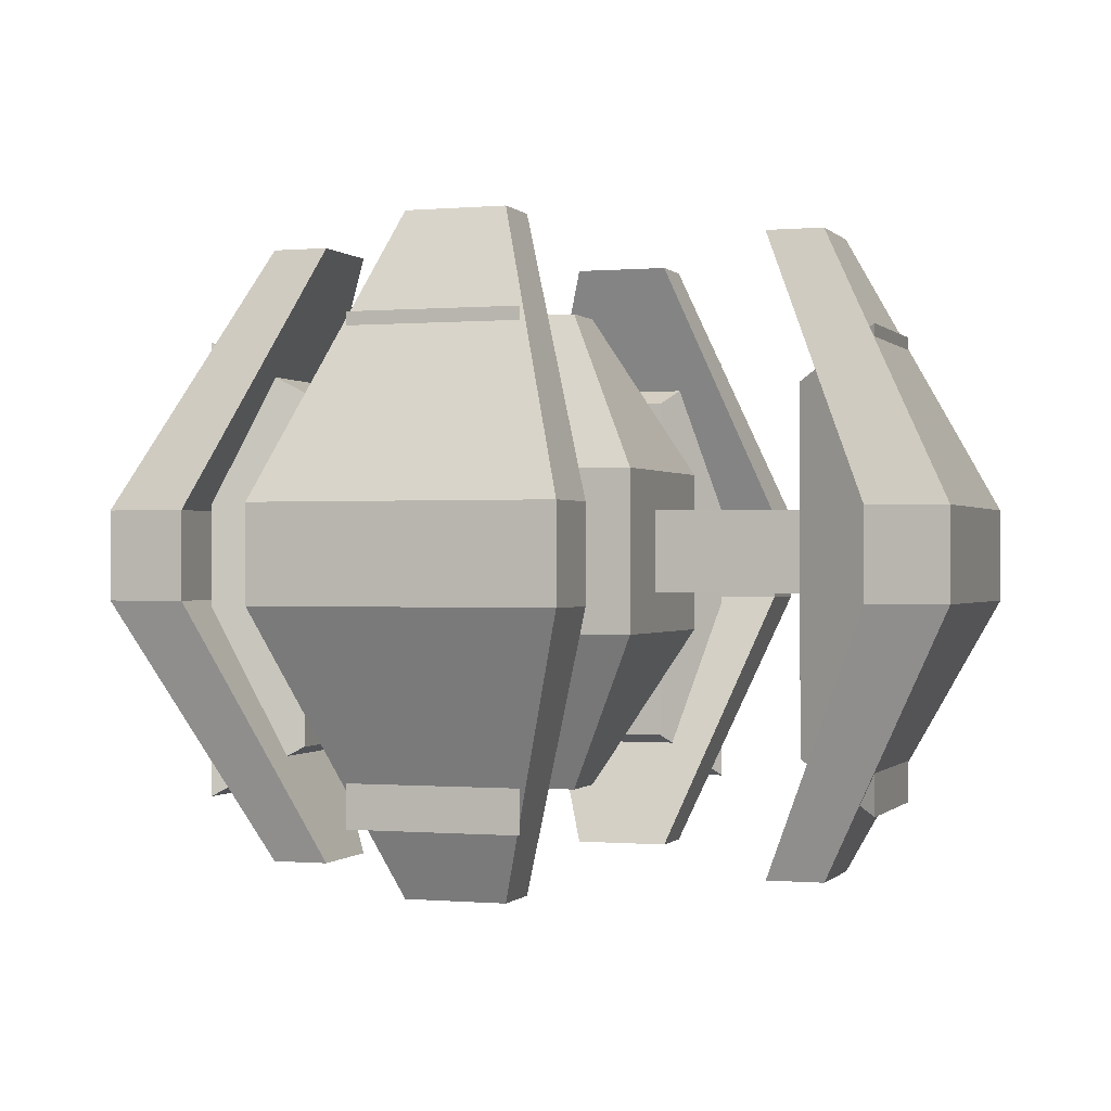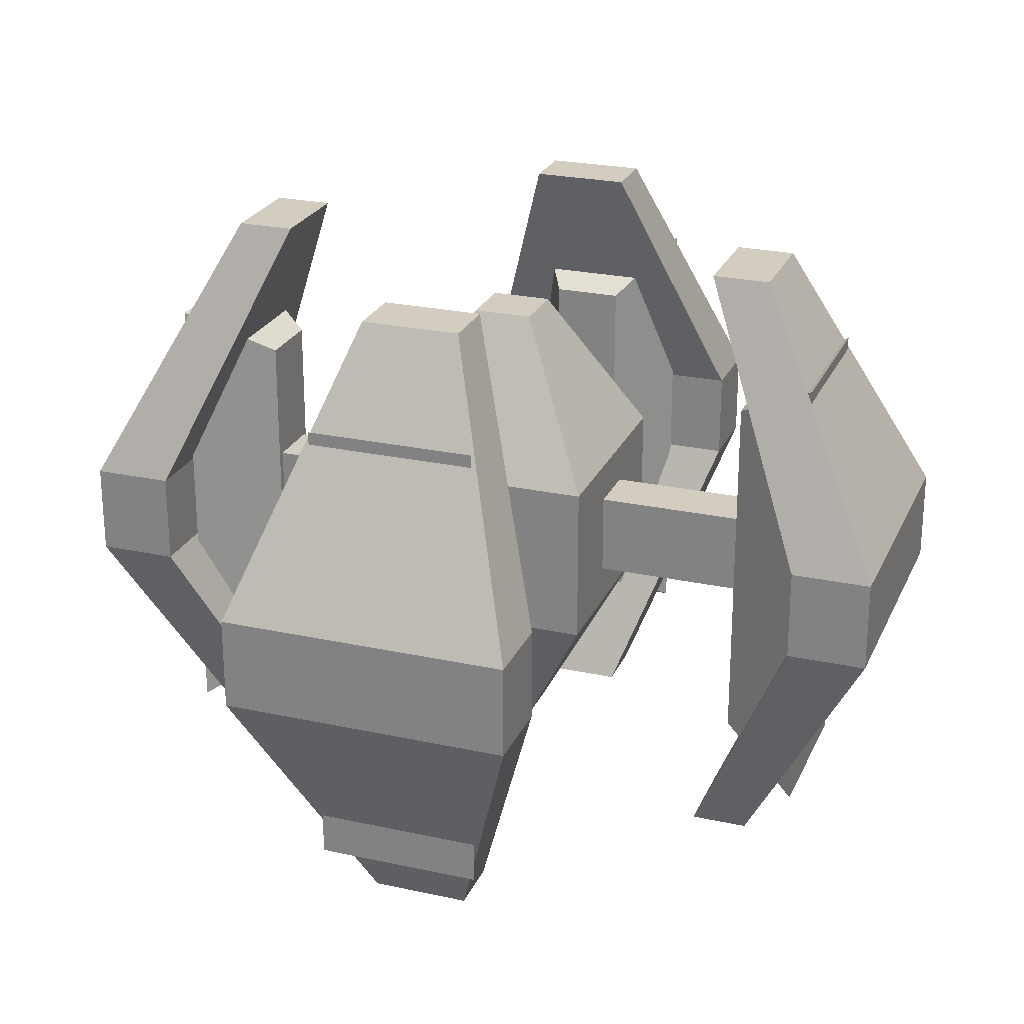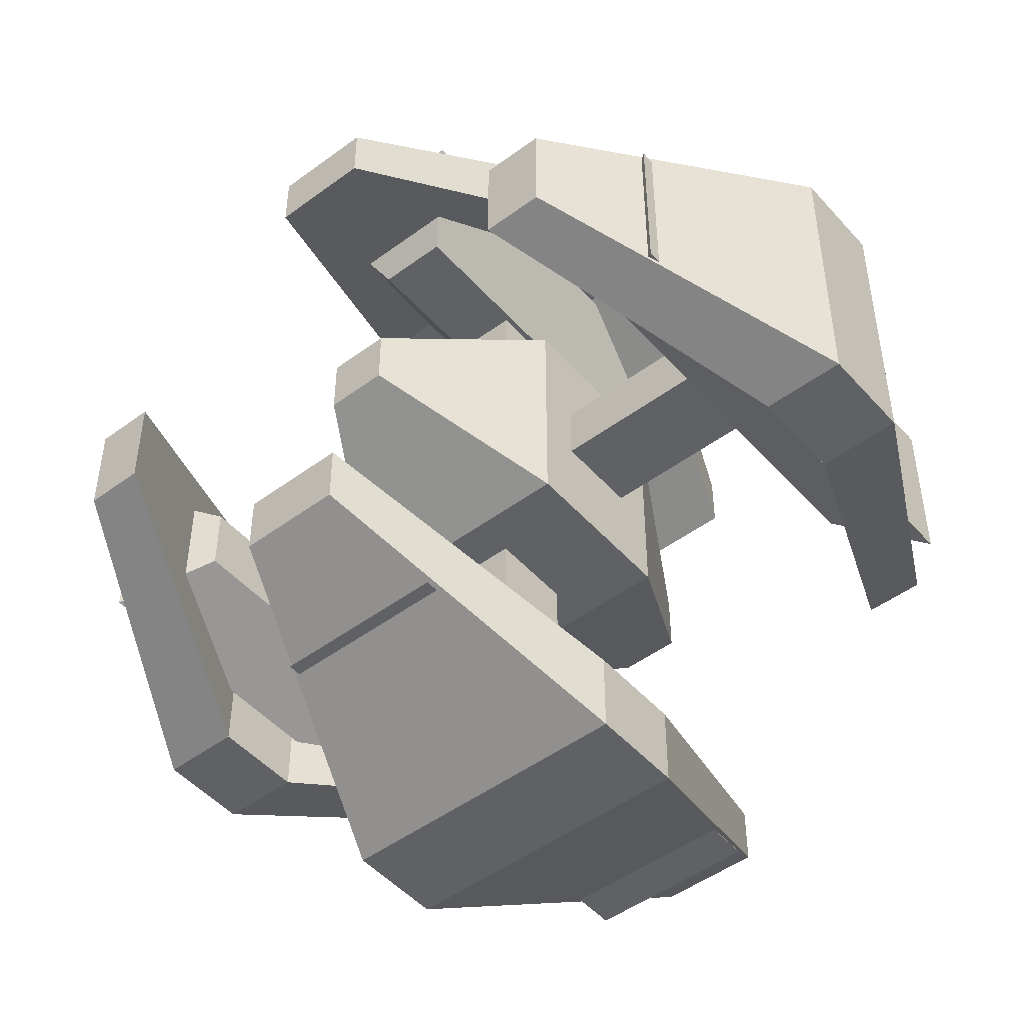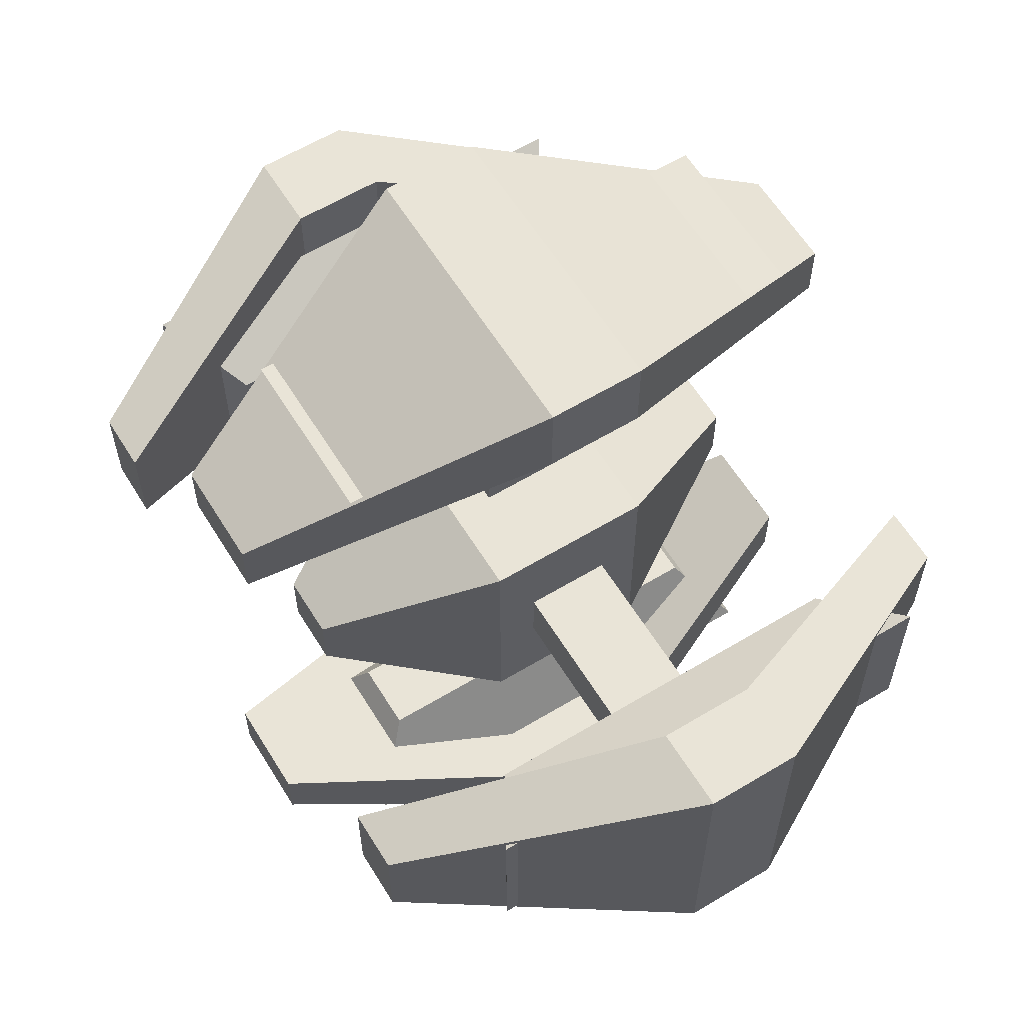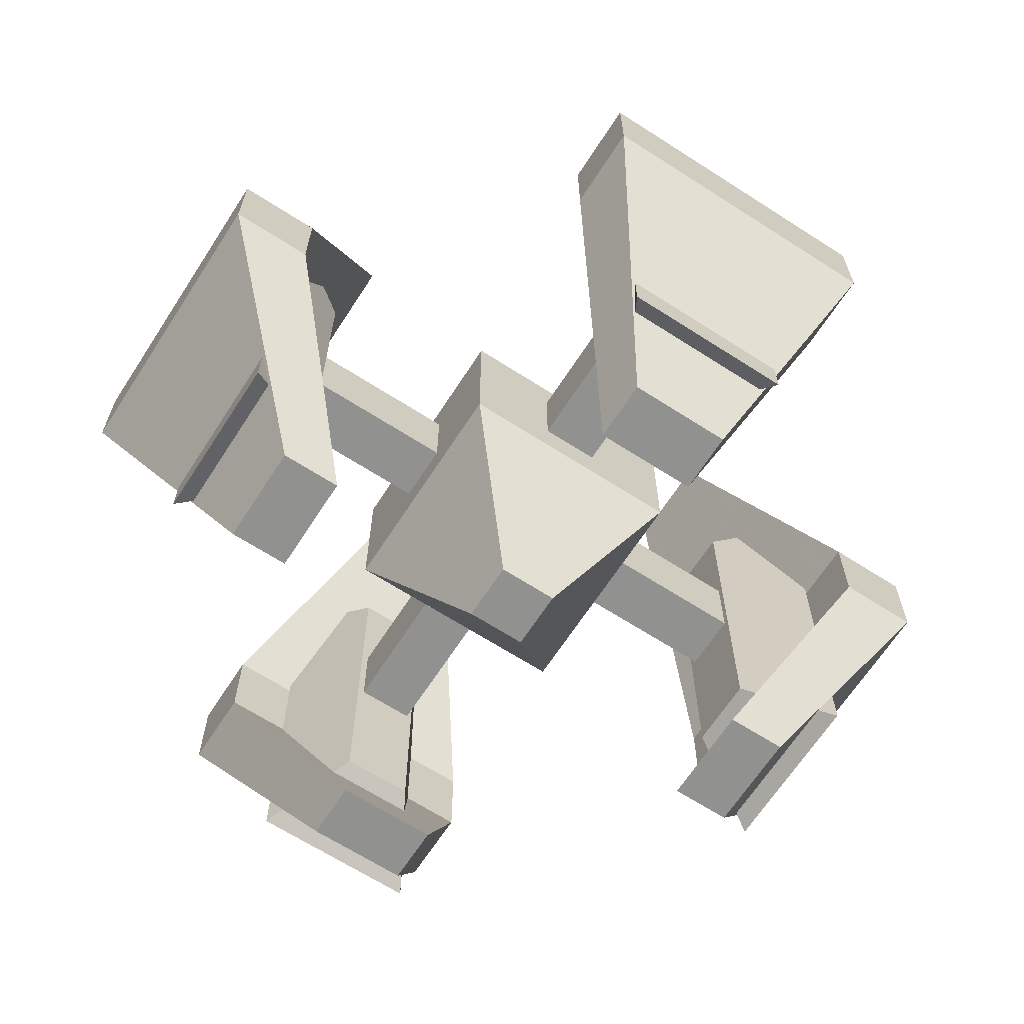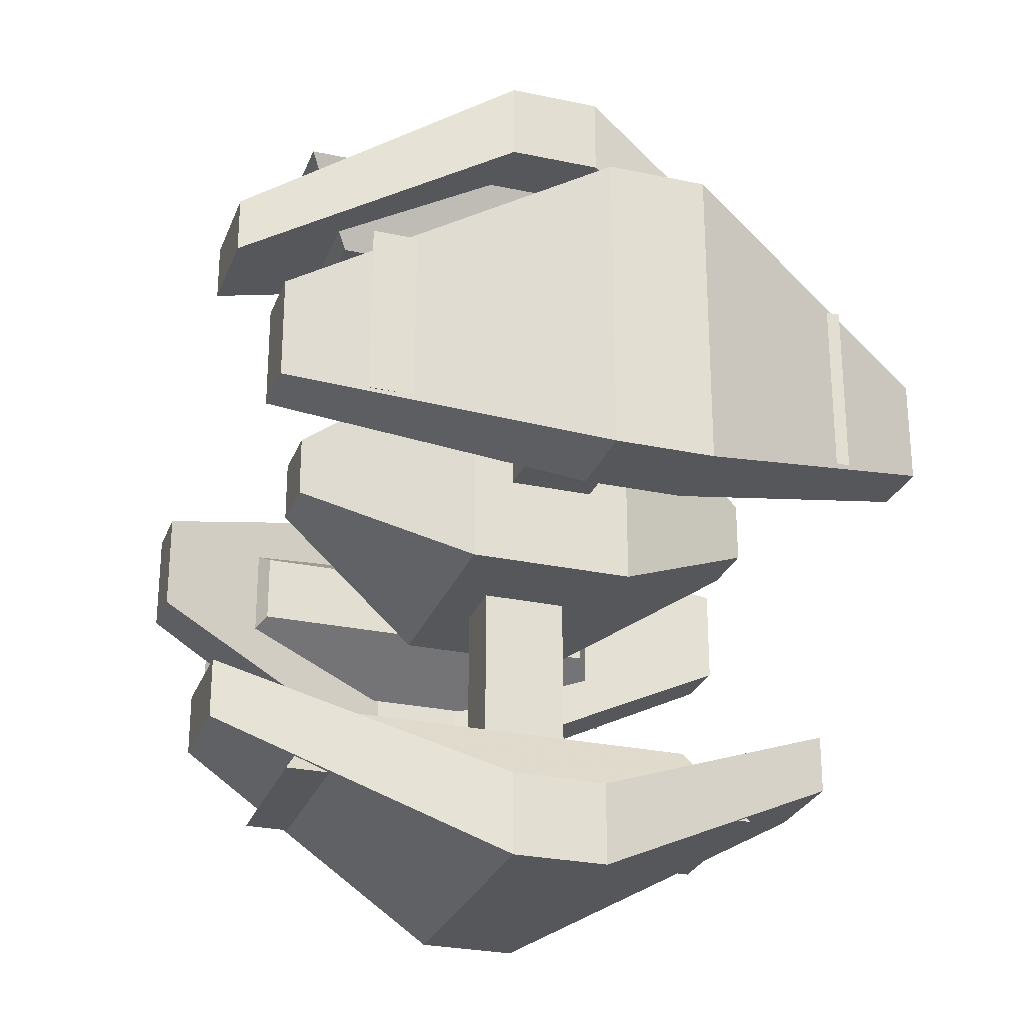
<metadata>
{"format":"obj","ext":"obj","renderer":"f3d","projection":"perspective","resolution":1024,"background":"white","views":[{"elev":-0.2,"azim":108.7,"up":"+Y"},{"elev":24.5,"azim":19.8,"up":"+Y"},{"elev":-48.6,"azim":-140.5,"up":"+Z"},{"elev":60.8,"azim":-121.6,"up":"+Z"},{"elev":-66.0,"azim":147.1,"up":"+Y"},{"elev":-27.1,"azim":71.7,"up":"+Z"}]}
</metadata>
<code>
o Cube.001
v 1.915 -0.5878 4.529
v 1.915 -0.5878 5.571
v -1.832 -0.5878 5.571
v -1.832 -0.5878 4.529
v 1.915 0.6022 4.529
v 1.915 0.6022 5.571
v -1.832 0.6022 5.571
v -1.832 0.6022 4.529
v 0.6784 -4.101 3.008
v 0.6784 -4.101 3.762
v -0.5948 -4.101 3.762
v -0.5948 -4.101 3.008
v 0.6784 4.116 3.008
v 0.6784 4.116 3.762
v -0.5948 4.116 3.762
v -0.5948 4.116 3.008
v 0.4845 -2.568 3.412
v 1.108 -3.217 4.495
v -1.043 -3.217 4.495
v -0.4191 -2.568 3.412
v 0.4845 2.206 3.412
v 1.108 2.855 4.495
v -1.043 2.855 4.495
v -0.4191 2.206 3.412
v 4.553 -0.5878 -1.896
v 5.595 -0.5878 -1.896
v 5.595 -0.5878 1.851
v 4.553 -0.5878 1.851
v 4.553 0.6022 -1.896
v 5.595 0.6022 -1.896
v 5.595 0.6022 1.851
v 4.553 0.6022 1.851
v 3.032 -4.101 -0.6594
v 3.786 -4.101 -0.6594
v 3.786 -4.101 0.6138
v 3.032 -4.101 0.6138
v 3.032 4.116 -0.6594
v 3.786 4.116 -0.6594
v 3.786 4.116 0.6138
v 3.032 4.116 0.6138
v 3.436 -2.568 -0.4655
v 4.52 -3.217 -1.089
v 4.52 -3.217 1.062
v 3.436 -2.568 0.4381
v 3.436 2.206 -0.4655
v 4.52 2.855 -1.089
v 4.52 2.855 1.062
v 3.436 2.206 0.4381
v -4.51 -0.5878 1.891
v -5.552 -0.5878 1.891
v -5.552 -0.5878 -1.856
v -4.51 -0.5878 -1.856
v -4.51 0.6022 1.891
v -5.552 0.6022 1.891
v -5.552 0.6022 -1.856
v -4.51 0.6022 -1.856
v -2.989 -4.101 0.6543
v -3.743 -4.101 0.6543
v -3.743 -4.101 -0.6189
v -2.989 -4.101 -0.6189
v -2.989 4.116 0.6543
v -3.743 4.116 0.6543
v -3.743 4.116 -0.6189
v -2.989 4.116 -0.6189
v -3.393 -2.568 0.4603
v -4.477 -3.217 1.084
v -4.477 -3.217 -1.067
v -3.393 -2.568 -0.4433
v -3.393 2.206 0.4603
v -4.477 2.855 1.084
v -4.477 2.855 -1.067
v -3.393 2.206 -0.4433
v 4.667 -0.4758 0.3685
v -4.624 -0.4758 0.3685
v -4.624 -0.4758 -0.3737
v 4.667 -0.4758 -0.3737
v 4.667 0.5858 0.3685
v -4.624 0.5858 0.3685
v -4.624 0.5858 -0.3737
v 4.667 0.5858 -0.3737
v -1.872 -0.5878 -4.534
v -1.872 -0.5878 -5.576
v 1.875 -0.5878 -5.576
v 1.875 -0.5878 -4.534
v -1.872 0.6022 -4.534
v -1.872 0.6022 -5.576
v 1.875 0.6022 -5.576
v 1.875 0.6022 -4.534
v -0.6353 -4.101 -3.013
v -0.6353 -4.101 -3.767
v 0.6379 -4.101 -3.767
v 0.6379 -4.101 -3.013
v -0.6353 4.116 -3.013
v -0.6353 4.116 -3.767
v 0.6379 4.116 -3.767
v 0.6379 4.116 -3.013
v -0.4413 -2.568 -3.417
v -1.065 -3.217 -4.501
v 1.086 -3.217 -4.501
v 0.4623 -2.568 -3.417
v -0.4413 2.206 -3.417
v -1.065 2.855 -4.501
v 1.086 2.855 -4.501
v 0.4623 2.206 -3.417
v -0.3495 -0.4758 4.643
v -0.3495 -0.4758 -4.648
v 0.3927 -0.4758 -4.648
v 0.3927 -0.4758 4.643
v -0.3495 0.5858 4.643
v -0.3495 0.5858 -4.648
v 0.3927 0.5858 -4.648
v 0.3927 0.5858 4.643
v -1.467 -0.9916 1.486
v -1.467 -0.9916 -1.491
v 1.51 -0.9916 -1.491
v 1.51 -0.9916 1.486
v -1.467 1.102 1.486
v -1.467 1.102 -1.491
v 1.51 1.102 -1.491
v 1.51 1.102 1.486
v -0.3659 -3.044 0.3849
v -0.3659 -3.044 -0.3901
v 0.4091 -3.044 -0.3901
v 0.4091 -3.044 0.3849
v -0.3659 3.154 0.3849
v -0.3659 3.154 -0.3901
v 0.4091 3.154 -0.3901
v 0.4091 3.154 0.3849
f 2 1 5 6
f 6 7 3 2
f 7 8 4 3
f 1 4 8 5
f 14 15 7 6
f 4 1 9 12
f 9 10 11 12
f 16 15 14 13
f 15 16 8 7
f 13 14 6 5
f 16 13 5 8
f 11 10 2 3
f 12 11 3 4
f 1 2 10 9
f 21 22 18 17
f 22 23 19 18
f 23 24 20 19
f 24 21 17 20
f 17 18 19 20
f 24 23 22 21
f 29 30 26 25
f 30 31 27 26
f 31 32 28 27
f 32 29 25 28
f 38 39 31 30
f 33 36 28 25
f 33 34 35 36
f 40 39 38 37
f 39 40 32 31
f 37 38 30 29
f 40 37 29 32
f 35 34 26 27
f 36 35 27 28
f 34 33 25 26
f 45 46 42 41
f 46 47 43 42
f 47 48 44 43
f 48 45 41 44
f 41 42 43 44
f 48 47 46 45
f 53 54 50 49
f 54 55 51 50
f 55 56 52 51
f 56 53 49 52
f 62 63 55 54
f 57 60 52 49
f 57 58 59 60
f 64 63 62 61
f 63 64 56 55
f 61 62 54 53
f 64 61 53 56
f 59 58 50 51
f 60 59 51 52
f 58 57 49 50
f 69 70 66 65
f 70 71 67 66
f 71 72 68 67
f 72 69 65 68
f 65 66 67 68
f 72 71 70 69
f 77 78 74 73
f 78 79 75 74
f 79 80 76 75
f 80 77 73 76
f 73 74 75 76
f 80 79 78 77
f 85 86 82 81
f 86 87 83 82
f 87 88 84 83
f 88 85 81 84
f 94 95 87 86
f 89 92 84 81
f 89 90 91 92
f 96 95 94 93
f 95 96 88 87
f 93 94 86 85
f 96 93 85 88
f 91 90 82 83
f 92 91 83 84
f 90 89 81 82
f 101 102 98 97
f 102 103 99 98
f 103 104 100 99
f 104 101 97 100
f 97 98 99 100
f 104 103 102 101
f 109 110 106 105
f 110 111 107 106
f 111 112 108 107
f 112 109 105 108
f 105 106 107 108
f 112 111 110 109
f 117 118 114 113
f 118 119 115 114
f 119 120 116 115
f 120 117 113 116
f 128 125 117 120
f 125 126 118 117
f 121 122 123 124
f 128 127 126 125
f 123 122 114 115
f 124 123 115 116
f 122 121 113 114
f 121 124 116 113
f 126 127 119 118
f 127 128 120 119

</code>
